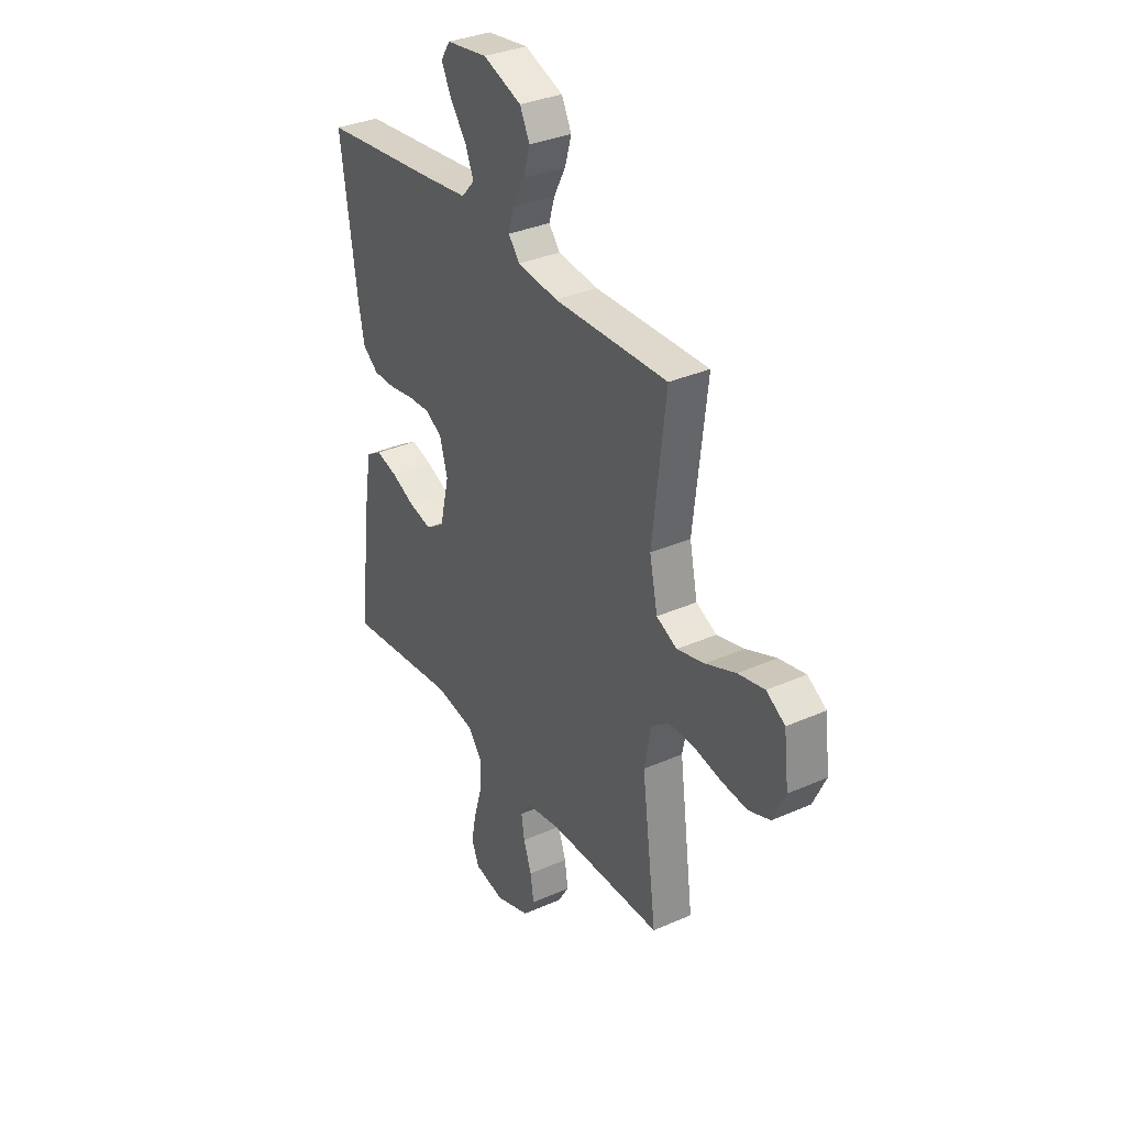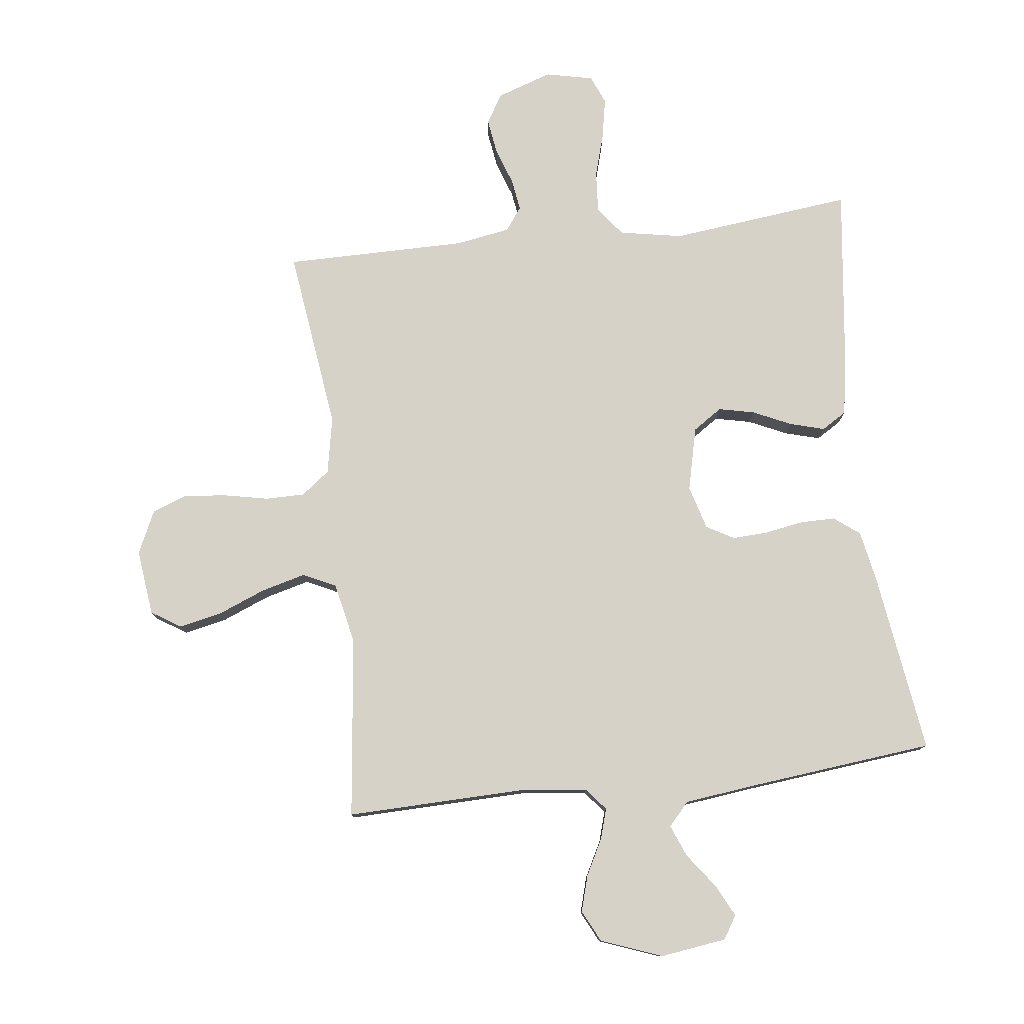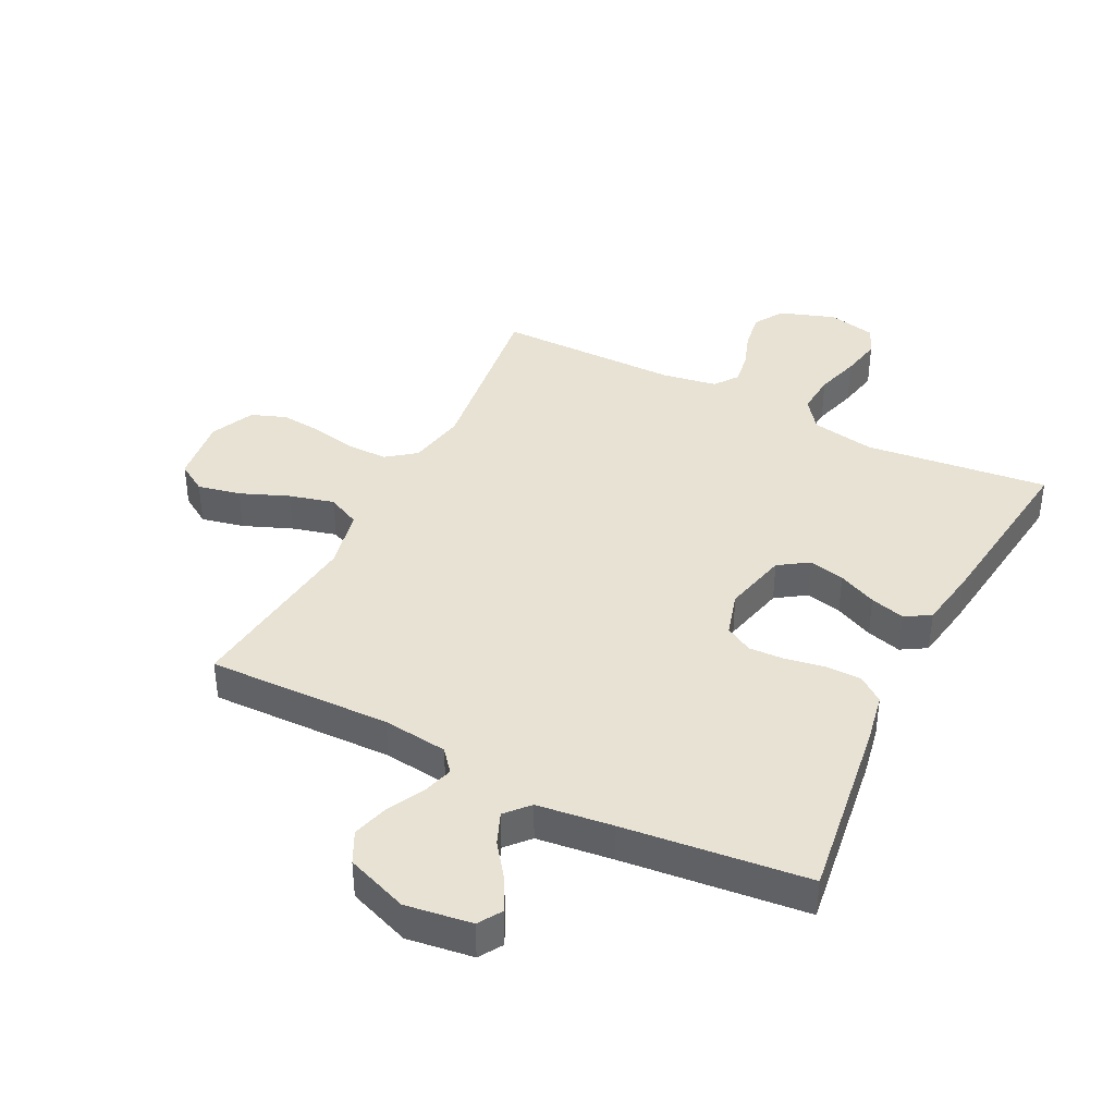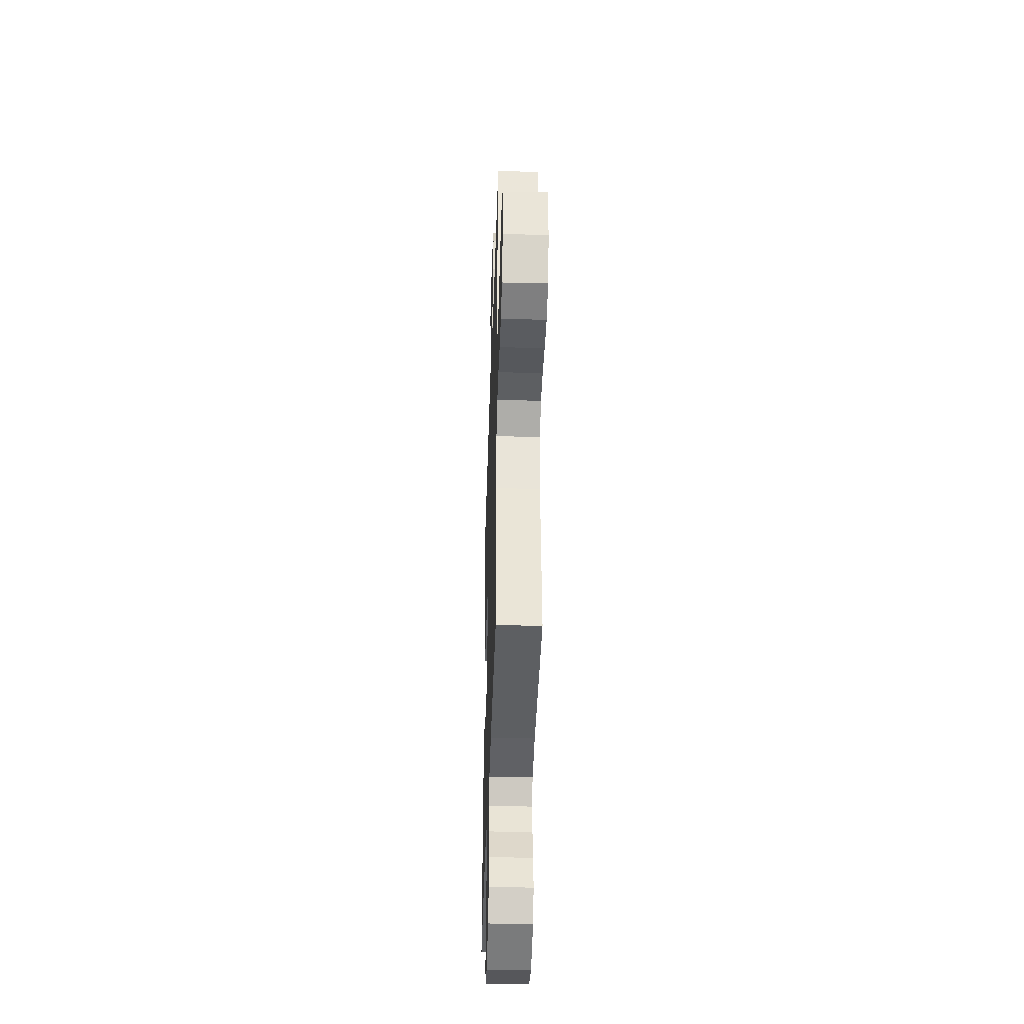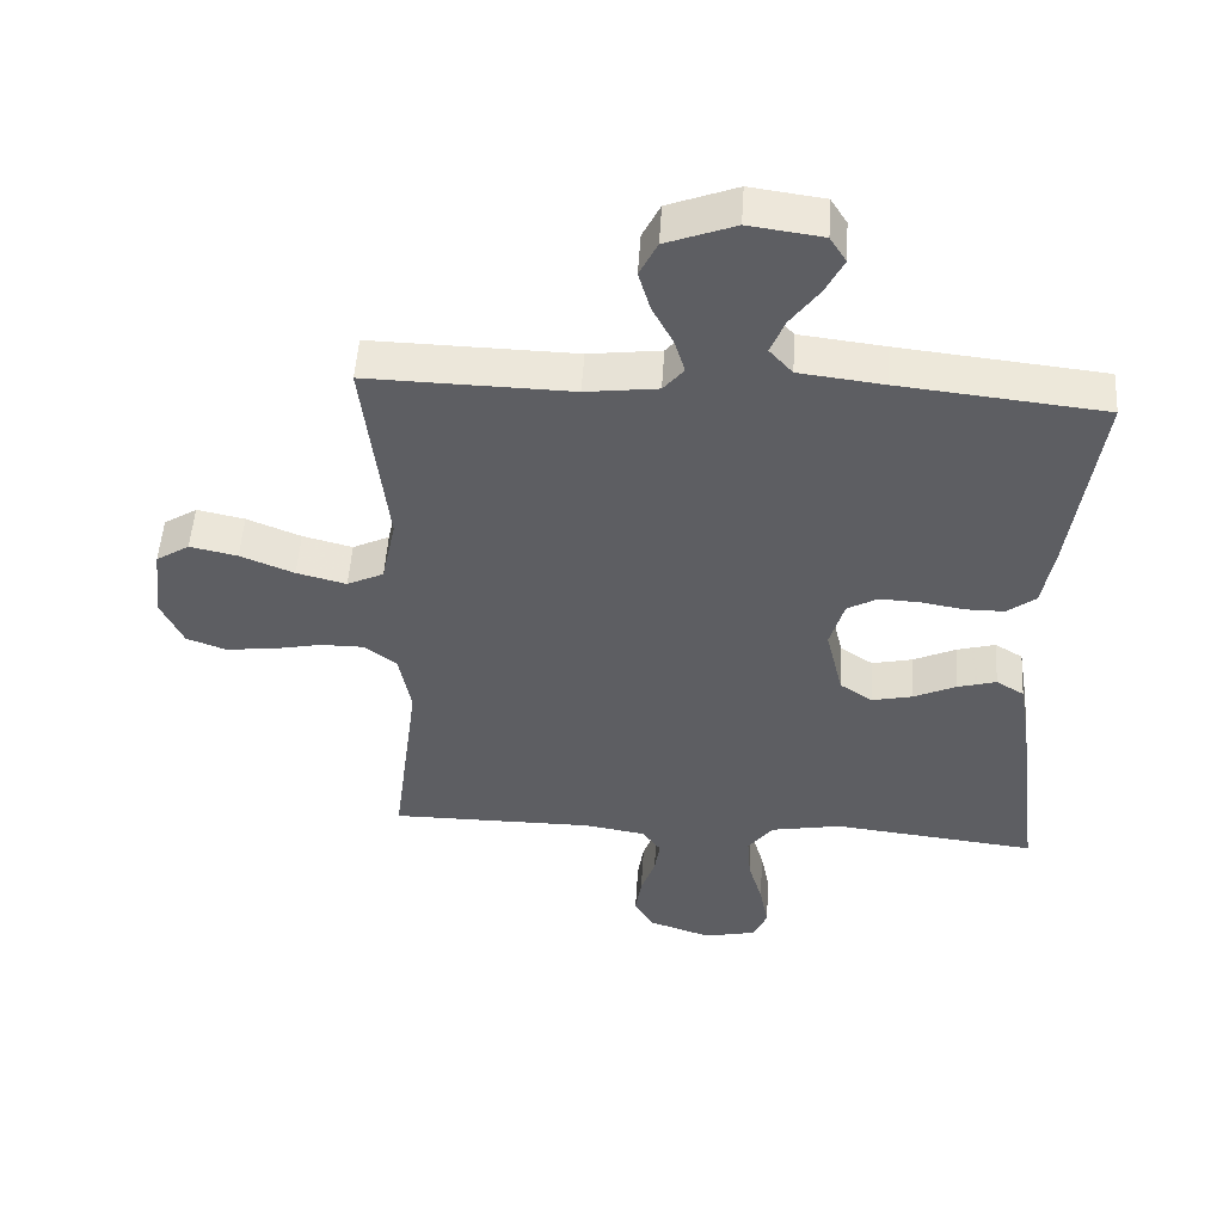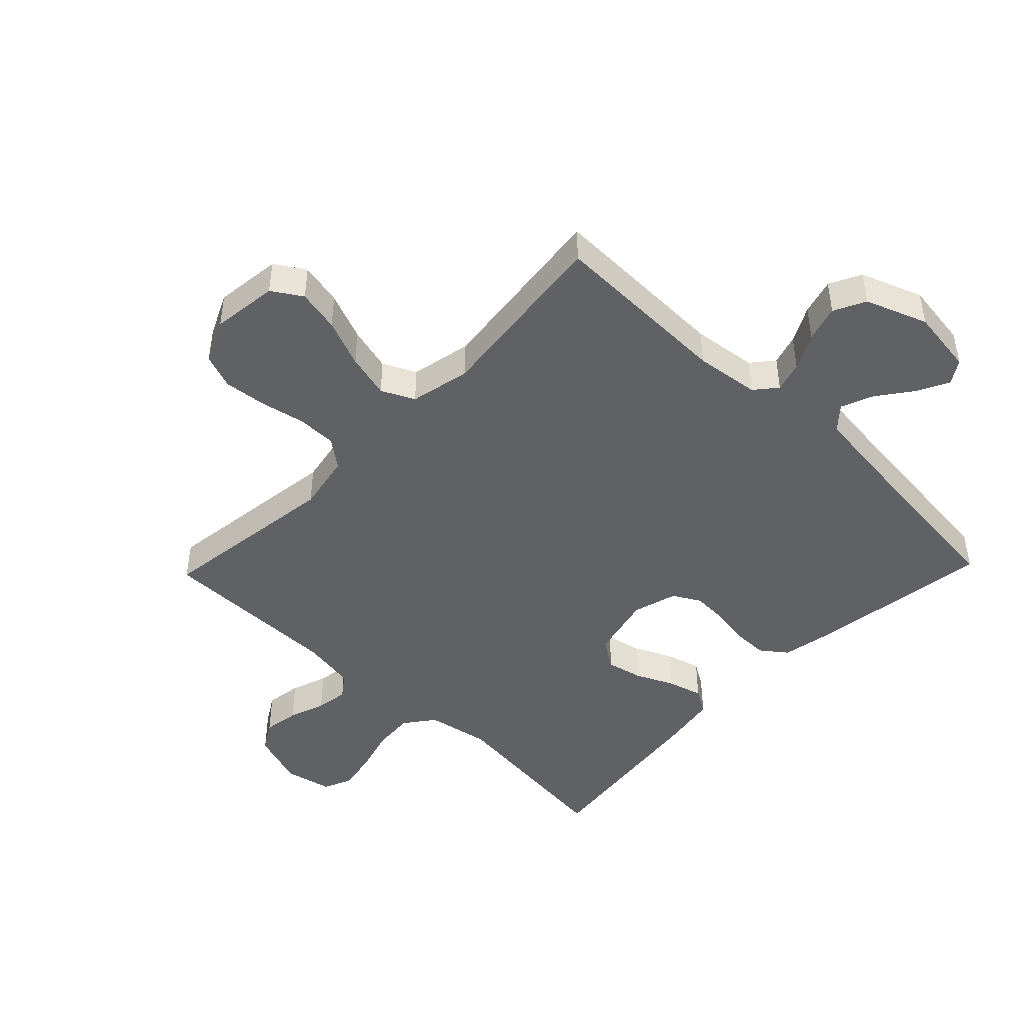
<metadata>
{"format":"obj","ext":"obj","renderer":"f3d","projection":"perspective","resolution":1024,"background":"white","views":[{"elev":33.5,"azim":-121.1,"up":"+Z"},{"elev":78.3,"azim":-6.8,"up":"+Y"},{"elev":39.9,"azim":26.7,"up":"+Y"},{"elev":-39.5,"azim":-91.8,"up":"+Z"},{"elev":50.7,"azim":3.6,"up":"+Z"},{"elev":-45.8,"azim":-43.9,"up":"+Y"}]}
</metadata>
<code>
v -0.5 0.07 0.5
v -0.2 0.07 0.493
v -0.094 0.07 0.506
v -0.064 0.07 0.542
v -0.079 0.07 0.592
v -0.11 0.07 0.651
v -0.127 0.07 0.71
v -0.101 0.07 0.762
v 0 0.07 0.8
v 0.108 0.07 0.785
v 0.132 0.07 0.747
v 0.105 0.07 0.694
v 0.063 0.07 0.637
v 0.042 0.07 0.585
v 0.076 0.07 0.547
v 0.2 0.07 0.532
v 0.5 0.07 0.5
v 0.458 0.07 0.2
v 0.442 0.07 0.116
v 0.4 0.07 0.084
v 0.343 0.07 0.084
v 0.279 0.07 0.095
v 0.22 0.07 0.098
v 0.175 0.07 0.073
v 0.154 0.07 0
v 0.179 0.07 -0.105
v 0.227 0.07 -0.137
v 0.286 0.07 -0.124
v 0.349 0.07 -0.095
v 0.406 0.07 -0.079
v 0.447 0.07 -0.104
v 0.463 0.07 -0.2
v 0.5 0.07 -0.5
v 0.2 0.07 -0.466
v 0.096 0.07 -0.485
v 0.059 0.07 -0.534
v 0.064 0.07 -0.601
v 0.085 0.07 -0.673
v 0.098 0.07 -0.74
v 0.078 0.07 -0.787
v 0 0.07 -0.804
v -0.091 0.07 -0.773
v -0.12 0.07 -0.725
v -0.111 0.07 -0.666
v -0.09 0.07 -0.606
v -0.082 0.07 -0.553
v -0.11 0.07 -0.515
v -0.2 0.07 -0.5
v -0.5 0.07 -0.5
v -0.461 0.07 -0.2
v -0.479 0.07 -0.106
v -0.526 0.07 -0.07
v -0.591 0.07 -0.07
v -0.664 0.07 -0.085
v -0.734 0.07 -0.092
v -0.791 0.07 -0.071
v -0.824 0.07 0
v -0.811 0.07 0.109
v -0.762 0.07 0.14
v -0.692 0.07 0.125
v -0.613 0.07 0.093
v -0.54 0.07 0.074
v -0.486 0.07 0.1
v -0.465 0.07 0.2
v -0.5 0 0.5
v -0.2 0 0.493
v -0.094 0 0.506
v -0.064 0 0.542
v -0.079 0 0.592
v -0.11 0 0.651
v -0.127 0 0.71
v -0.101 0 0.762
v 0 0 0.8
v 0.108 0 0.785
v 0.132 0 0.747
v 0.105 0 0.694
v 0.063 0 0.637
v 0.042 0 0.585
v 0.076 0 0.547
v 0.2 0 0.532
v 0.5 0 0.5
v 0.458 0 0.2
v 0.442 0 0.116
v 0.4 0 0.084
v 0.343 0 0.084
v 0.279 0 0.095
v 0.22 0 0.098
v 0.175 0 0.073
v 0.154 0 0
v 0.179 0 -0.105
v 0.227 0 -0.137
v 0.286 0 -0.124
v 0.349 0 -0.095
v 0.406 0 -0.079
v 0.447 0 -0.104
v 0.463 0 -0.2
v 0.5 0 -0.5
v 0.2 0 -0.466
v 0.096 0 -0.485
v 0.059 0 -0.534
v 0.064 0 -0.601
v 0.085 0 -0.673
v 0.098 0 -0.74
v 0.078 0 -0.787
v 0 0 -0.804
v -0.091 0 -0.773
v -0.12 0 -0.725
v -0.111 0 -0.666
v -0.09 0 -0.606
v -0.082 0 -0.553
v -0.11 0 -0.515
v -0.2 0 -0.5
v -0.5 0 -0.5
v -0.461 0 -0.2
v -0.479 0 -0.106
v -0.526 0 -0.07
v -0.591 0 -0.07
v -0.664 0 -0.085
v -0.734 0 -0.092
v -0.791 0 -0.071
v -0.824 0 0
v -0.811 0 0.109
v -0.762 0 0.14
v -0.692 0 0.125
v -0.613 0 0.093
v -0.54 0 0.074
v -0.486 0 0.1
v -0.465 0 0.2
f 59 60 61
f 58 59 61
f 57 58 61
f 56 57 61
f 55 56 61
f 54 55 61
f 53 54 61
f 52 53 61 62
f 51 52 62 63
f 48 49 50
f 51 63 64
f 50 51 64
f 48 50 64
f 47 48 64
f 43 44 45
f 42 43 45
f 41 42 45
f 40 41 45
f 39 40 45
f 38 39 45
f 37 38 45
f 36 37 45 46
f 64 1 2
f 47 64 2
f 46 47 2
f 36 46 2
f 35 36 2
f 32 33 34
f 31 32 34
f 30 31 34
f 29 30 34
f 28 29 34
f 20 21 22
f 19 20 22
f 18 19 22
f 17 18 22
f 16 17 22
f 15 16 22 23
f 14 15 23 24
f 11 12 13
f 10 11 13
f 9 10 13
f 8 9 13
f 7 8 13
f 6 7 13
f 5 6 13
f 4 5 13 14
f 14 24 25
f 4 14 25
f 3 4 25
f 27 28 34 35
f 26 27 35
f 25 26 35
f 3 25 35
f 2 3 35
f 125 124 123
f 125 123 122
f 125 122 121
f 125 121 120
f 125 120 119
f 125 119 118
f 125 118 117
f 126 125 117 116
f 127 126 116 115
f 114 113 112
f 128 127 115
f 128 115 114
f 128 114 112
f 128 112 111
f 109 108 107
f 109 107 106
f 109 106 105
f 109 105 104
f 109 104 103
f 109 103 102
f 109 102 101
f 110 109 101 100
f 66 65 128
f 66 128 111
f 66 111 110
f 66 110 100
f 66 100 99
f 98 97 96
f 98 96 95
f 98 95 94
f 98 94 93
f 98 93 92
f 86 85 84
f 86 84 83
f 86 83 82
f 86 82 81
f 86 81 80
f 87 86 80 79
f 88 87 79 78
f 77 76 75
f 77 75 74
f 77 74 73
f 77 73 72
f 77 72 71
f 77 71 70
f 77 70 69
f 78 77 69 68
f 89 88 78
f 89 78 68
f 89 68 67
f 99 98 92 91
f 99 91 90
f 99 90 89
f 99 89 67
f 99 67 66
f 1 65 66 2
f 2 66 67 3
f 3 67 68 4
f 4 68 69 5
f 5 69 70 6
f 6 70 71 7
f 7 71 72 8
f 8 72 73 9
f 9 73 74 10
f 10 74 75 11
f 11 75 76 12
f 12 76 77 13
f 13 77 78 14
f 14 78 79 15
f 15 79 80 16
f 16 80 81 17
f 17 81 82 18
f 18 82 83 19
f 19 83 84 20
f 20 84 85 21
f 21 85 86 22
f 22 86 87 23
f 23 87 88 24
f 24 88 89 25
f 25 89 90 26
f 26 90 91 27
f 27 91 92 28
f 28 92 93 29
f 29 93 94 30
f 30 94 95 31
f 31 95 96 32
f 32 96 97 33
f 33 97 98 34
f 34 98 99 35
f 35 99 100 36
f 36 100 101 37
f 37 101 102 38
f 38 102 103 39
f 39 103 104 40
f 40 104 105 41
f 41 105 106 42
f 42 106 107 43
f 43 107 108 44
f 44 108 109 45
f 45 109 110 46
f 46 110 111 47
f 47 111 112 48
f 48 112 113 49
f 49 113 114 50
f 50 114 115 51
f 51 115 116 52
f 52 116 117 53
f 53 117 118 54
f 54 118 119 55
f 55 119 120 56
f 56 120 121 57
f 57 121 122 58
f 58 122 123 59
f 59 123 124 60
f 60 124 125 61
f 61 125 126 62
f 62 126 127 63
f 63 127 128 64
f 64 128 65 1

</code>
